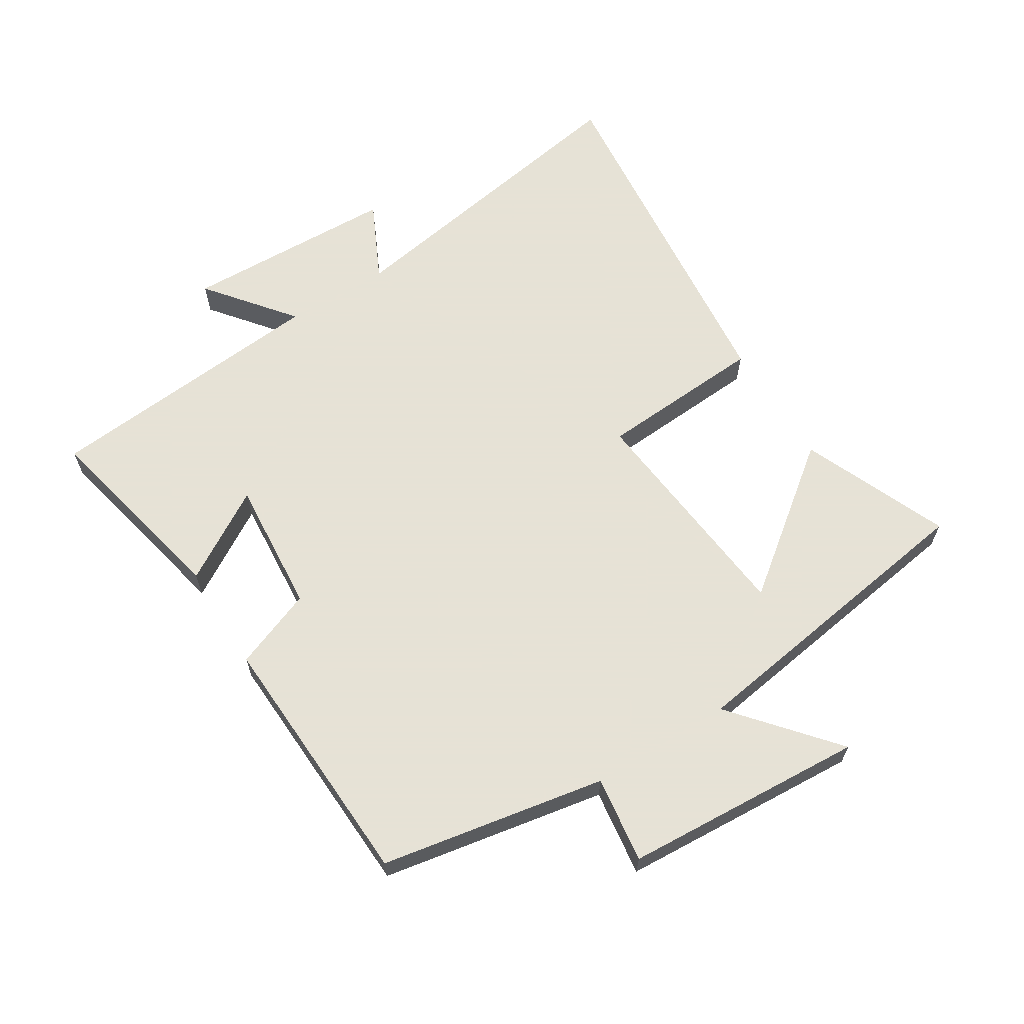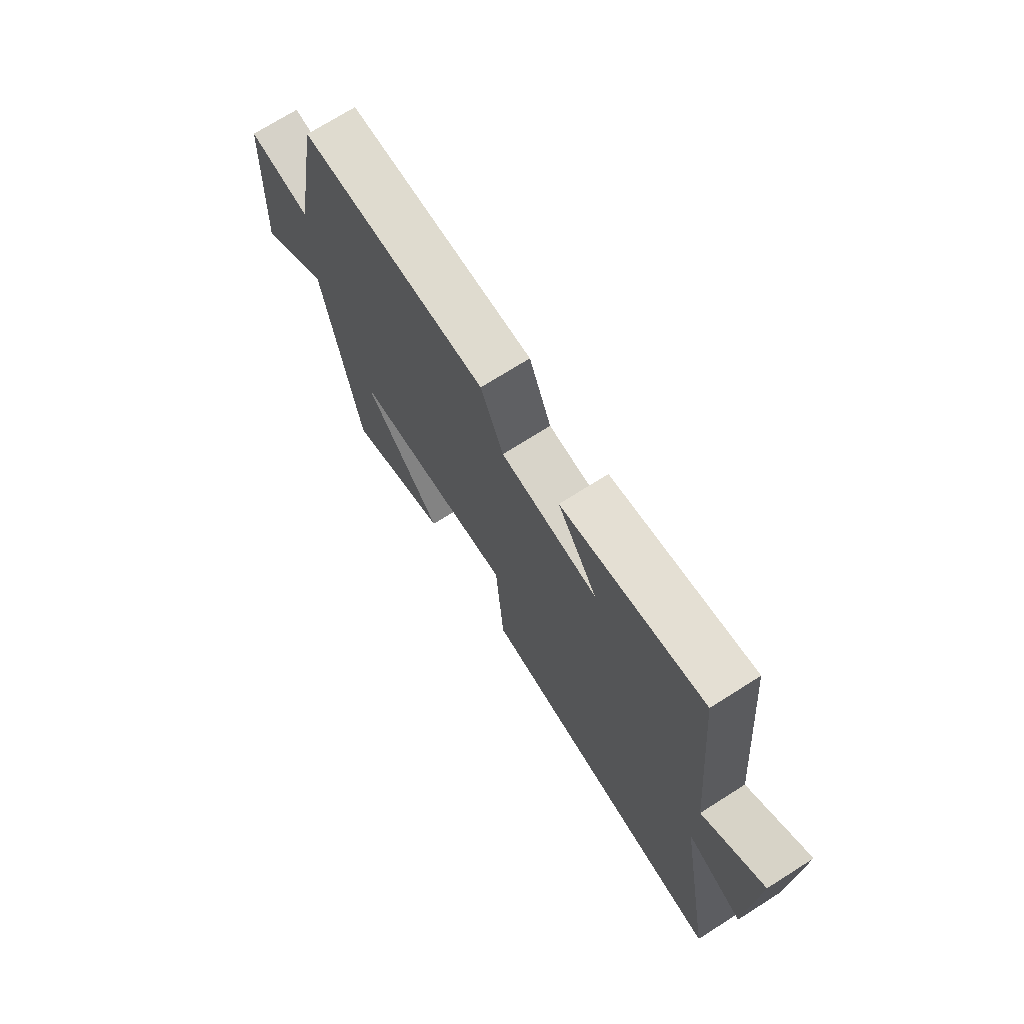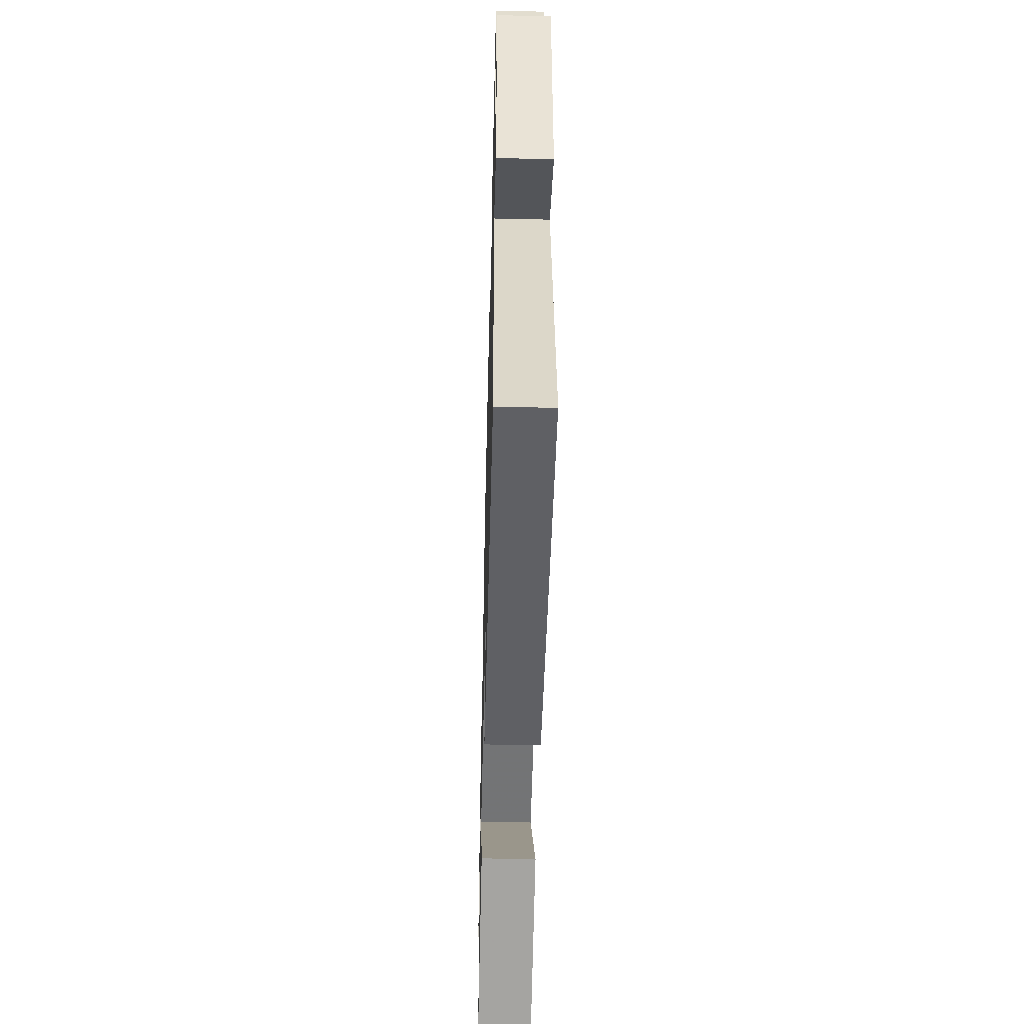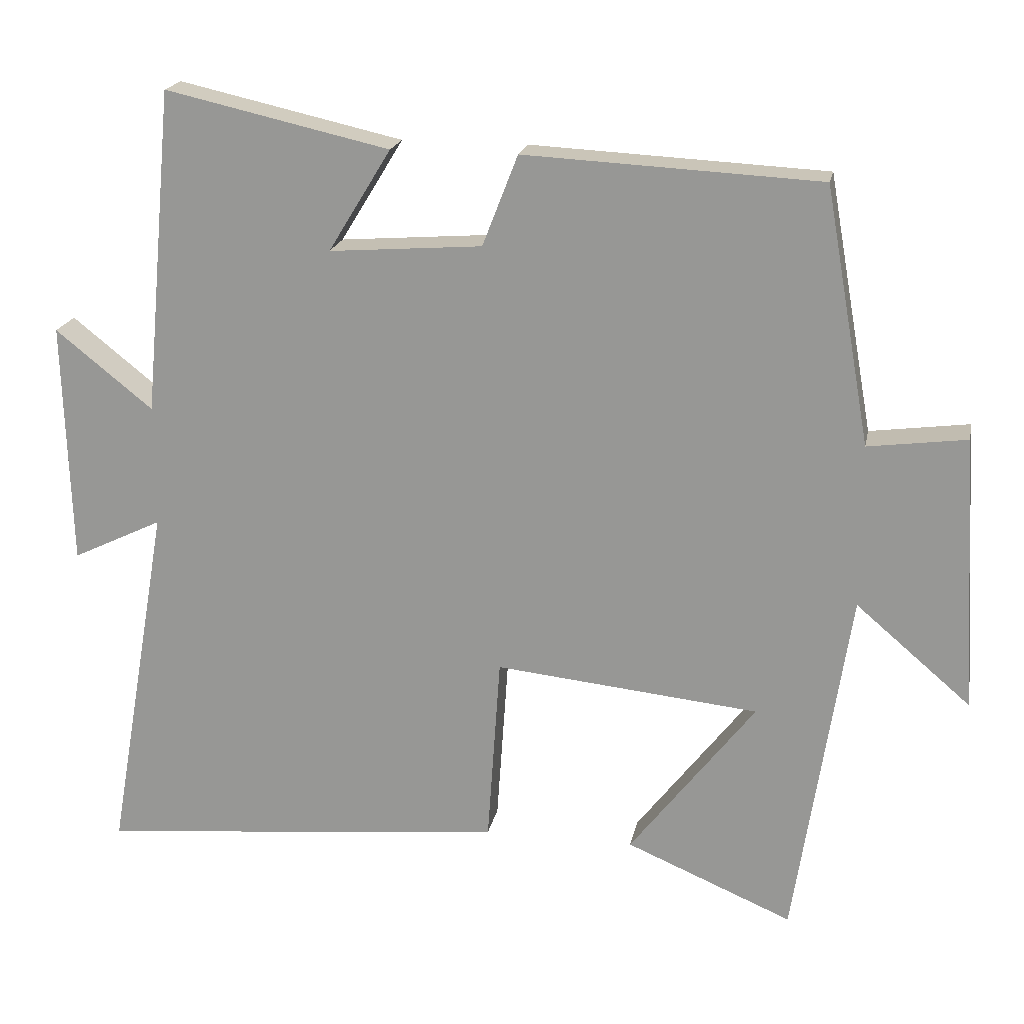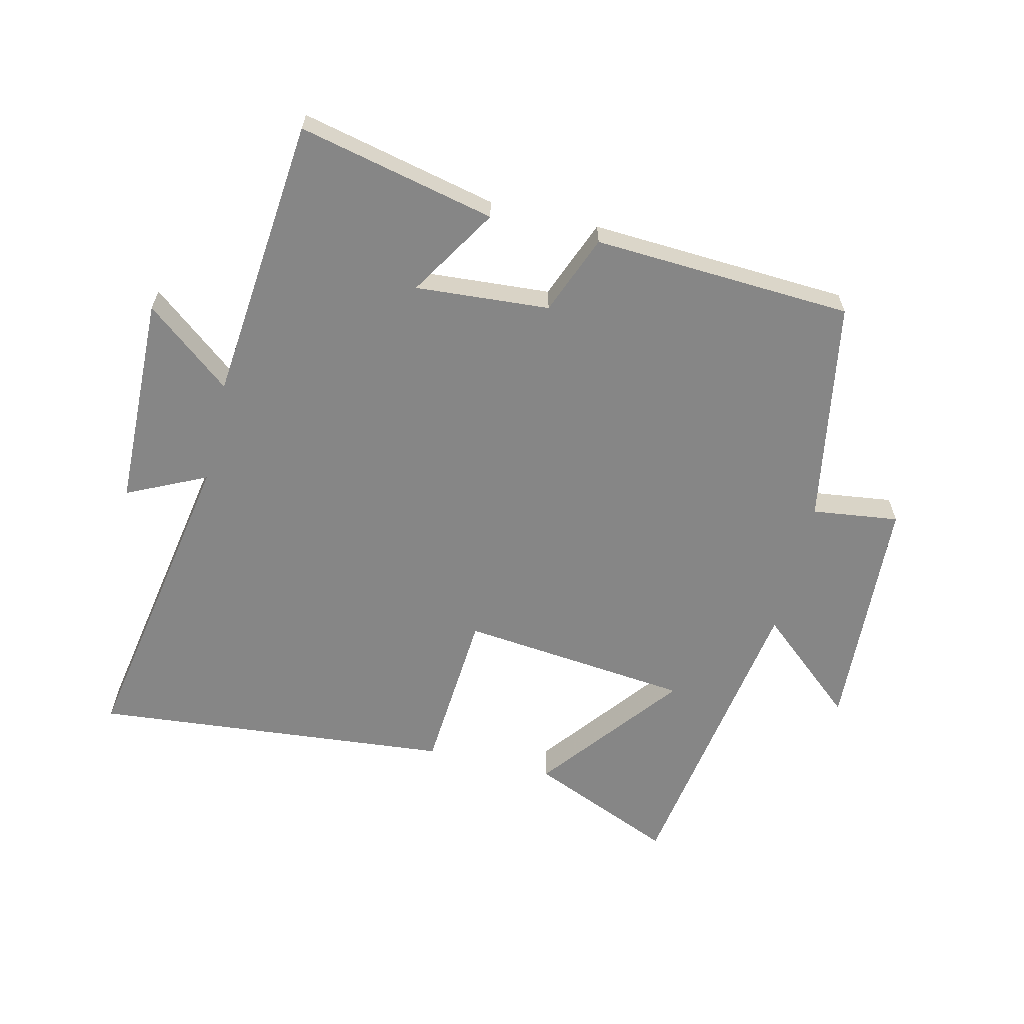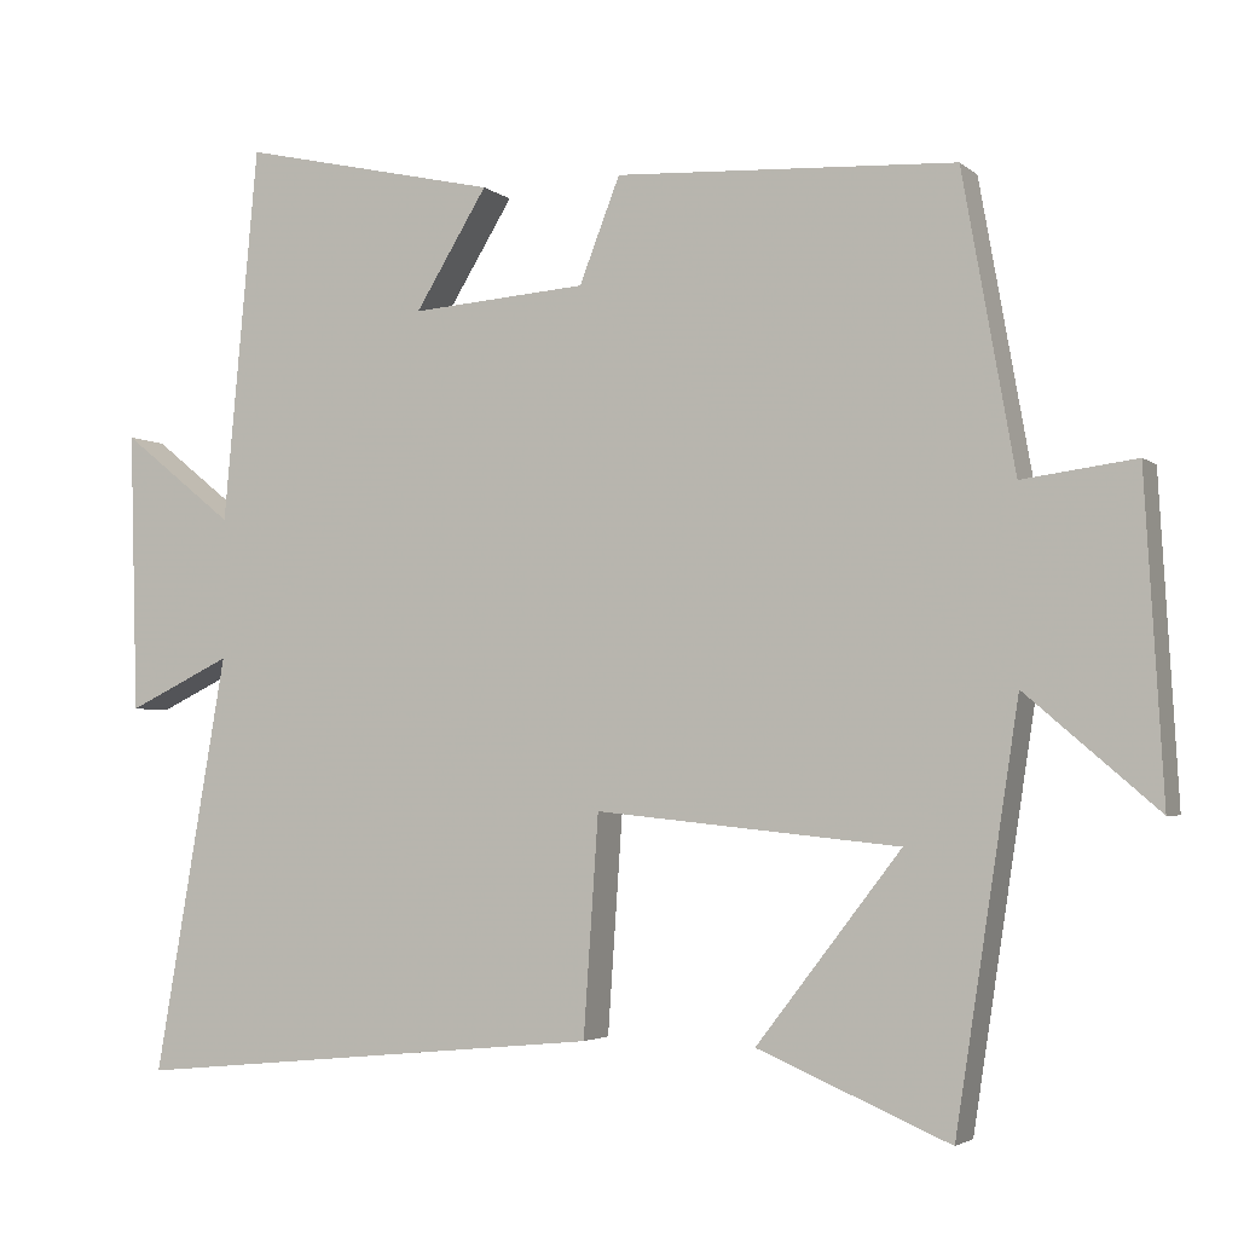
<metadata>
{"format":"obj","ext":"obj","renderer":"f3d","projection":"perspective","resolution":1024,"background":"white","views":[{"elev":63.8,"azim":58.3,"up":"+Y"},{"elev":72.4,"azim":-122.3,"up":"+Z"},{"elev":-50.1,"azim":-91.4,"up":"+Z"},{"elev":19.5,"azim":11.0,"up":"+Z"},{"elev":-62.1,"azim":-13.6,"up":"+Y"},{"elev":-3.4,"azim":23.5,"up":"+Z"}]}
</metadata>
<code>
v -0.587 0.07 -0.555
v -0.5 0.07 -0.052
v -0.625 0.07 -0.112
v -0.635 0.07 0.226
v -0.5 0.07 0.118
v -0.458 0.07 0.57
v -0.147 0.07 0.5
v -0.234 0.07 0.358
v -0.022 0.07 0.374
v 0.027 0.07 0.5
v 0.437 0.07 0.479
v 0.5 0.07 0.124
v 0.637 0.07 0.142
v 0.659 0.07 -0.24
v 0.5 0.07 -0.104
v 0.424 0.07 -0.598
v 0.193 0.07 -0.5
v 0.367 0.07 -0.275
v 0.001 0.07 -0.237
v -0.017 0.07 -0.5
v -0.587 0 -0.555
v -0.5 0 -0.052
v -0.625 0 -0.112
v -0.635 0 0.226
v -0.5 0 0.118
v -0.458 0 0.57
v -0.147 0 0.5
v -0.234 0 0.358
v -0.022 0 0.374
v 0.027 0 0.5
v 0.437 0 0.479
v 0.5 0 0.124
v 0.637 0 0.142
v 0.659 0 -0.24
v 0.5 0 -0.104
v 0.424 0 -0.598
v 0.193 0 -0.5
v 0.367 0 -0.275
v 0.001 0 -0.237
v -0.017 0 -0.5
f 19 20 1 2
f 18 19 2
f 15 16 17 18
f 15 18 2
f 12 13 14 15
f 11 12 15
f 10 11 15
f 9 10 15
f 8 9 15 2
f 7 8 2
f 6 7 2
f 5 6 2
f 2 3 4 5
f 22 21 40 39
f 22 39 38
f 38 37 36 35
f 22 38 35
f 35 34 33 32
f 35 32 31
f 35 31 30
f 35 30 29
f 22 35 29 28
f 22 28 27
f 22 27 26
f 22 26 25
f 25 24 23 22
f 1 21 22 2
f 2 22 23 3
f 3 23 24 4
f 4 24 25 5
f 5 25 26 6
f 6 26 27 7
f 7 27 28 8
f 8 28 29 9
f 9 29 30 10
f 10 30 31 11
f 11 31 32 12
f 12 32 33 13
f 13 33 34 14
f 14 34 35 15
f 15 35 36 16
f 16 36 37 17
f 17 37 38 18
f 18 38 39 19
f 19 39 40 20
f 20 40 21 1

</code>
